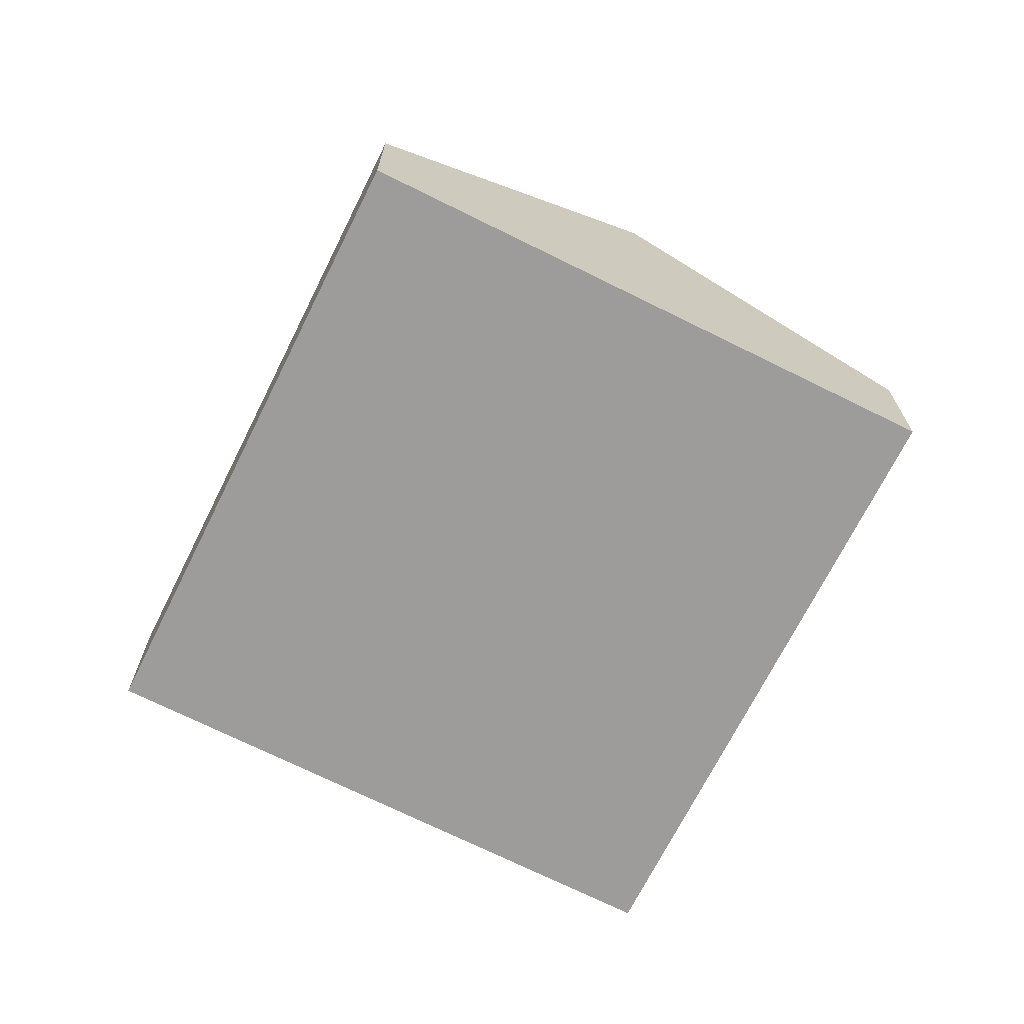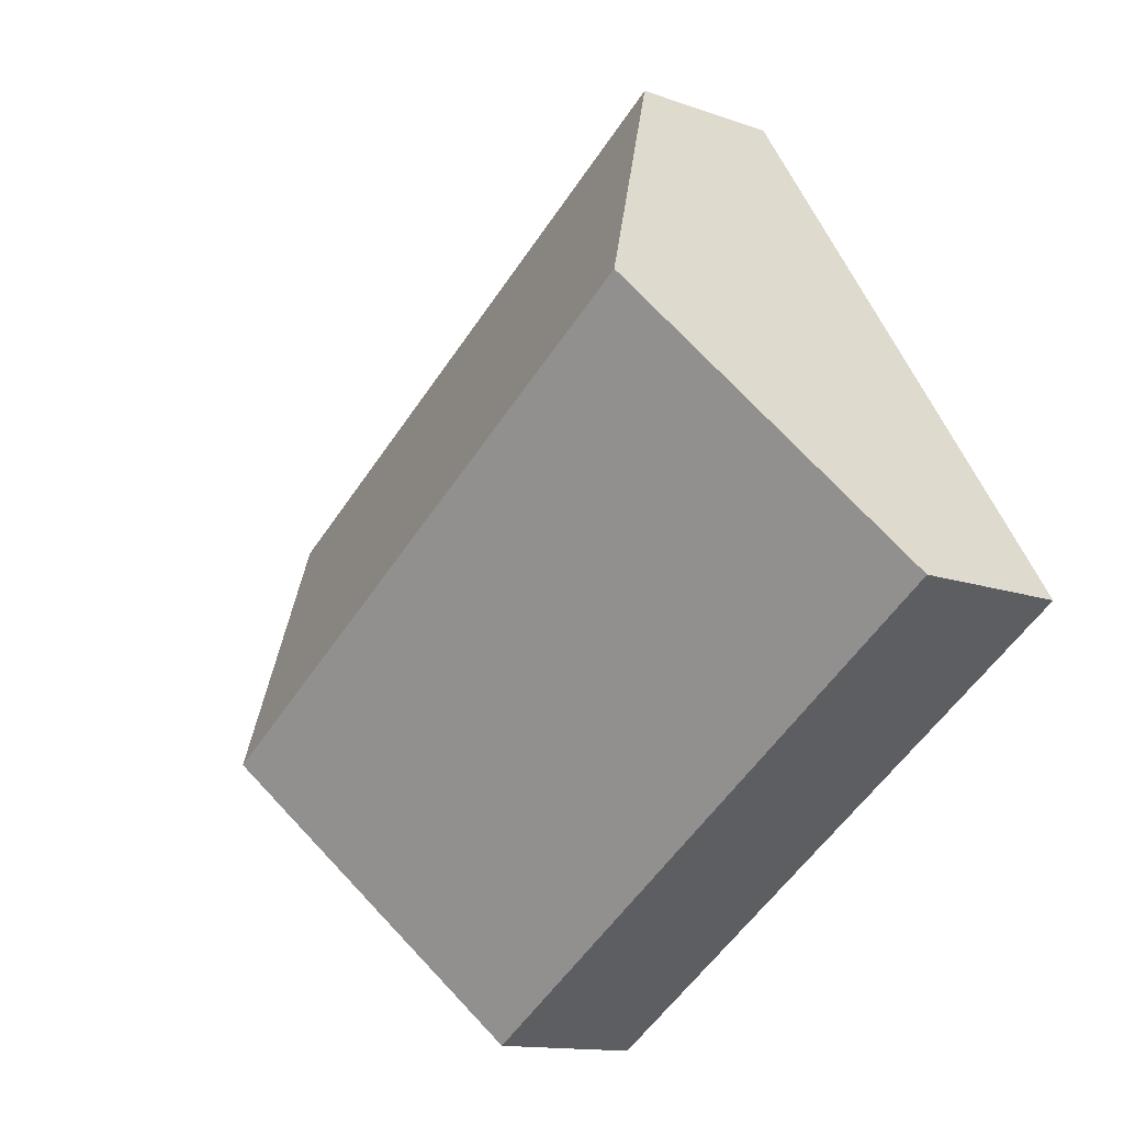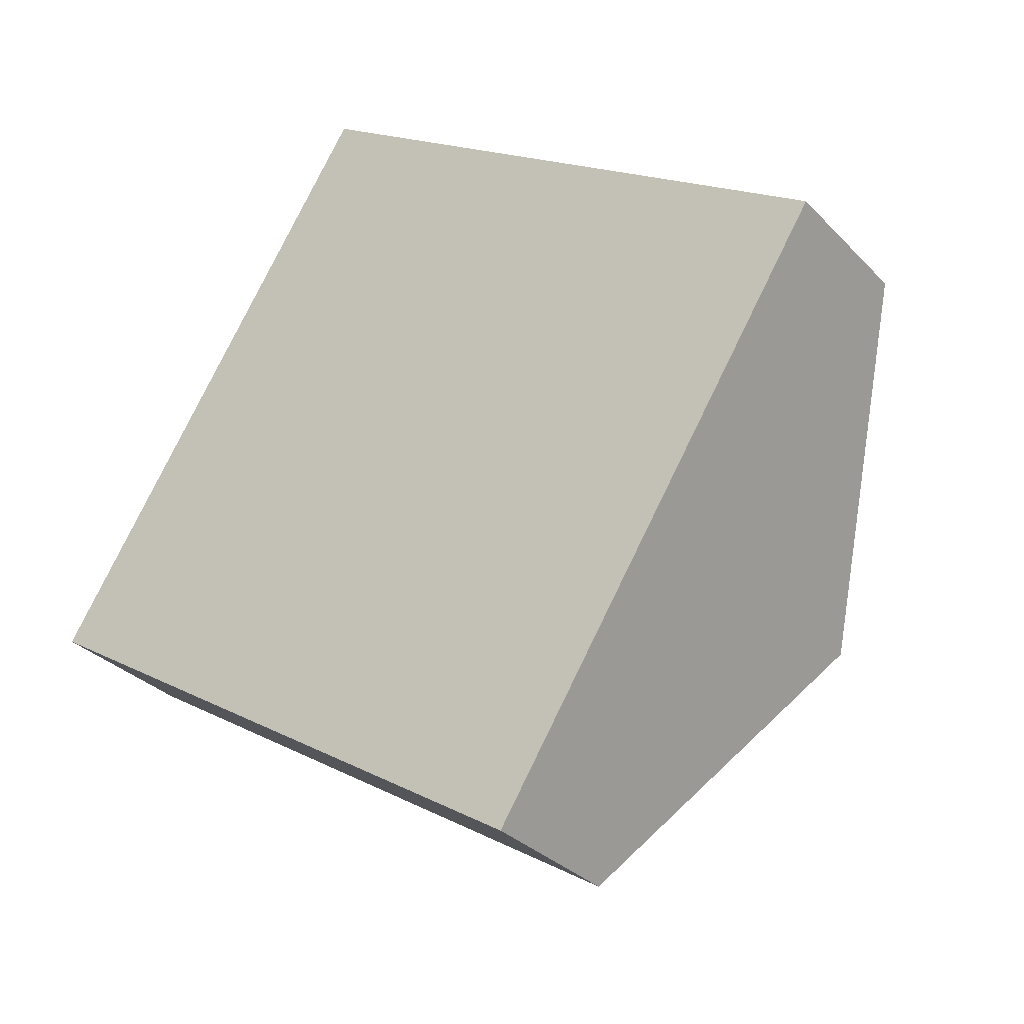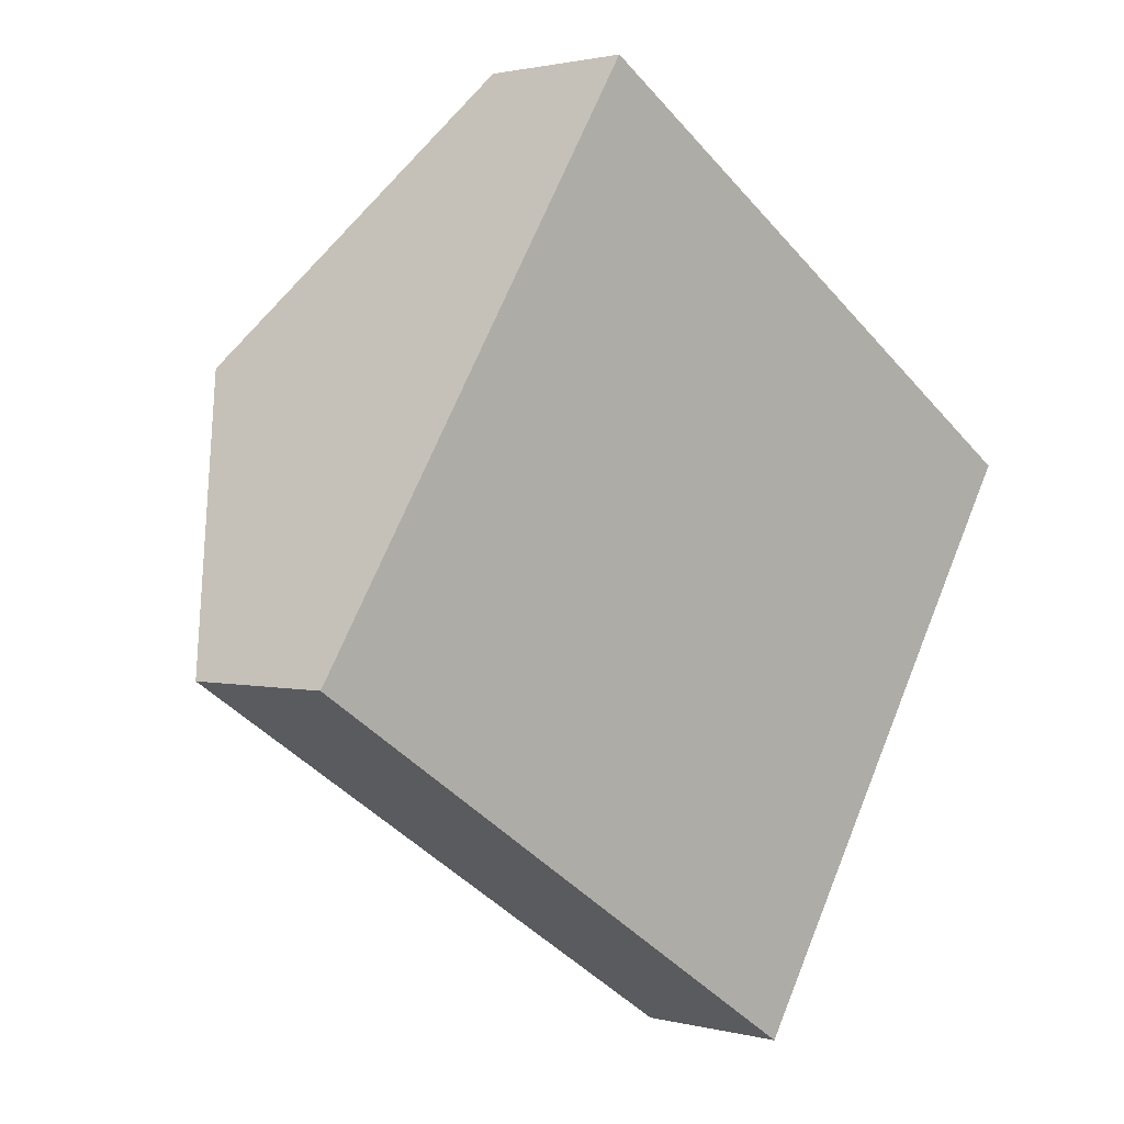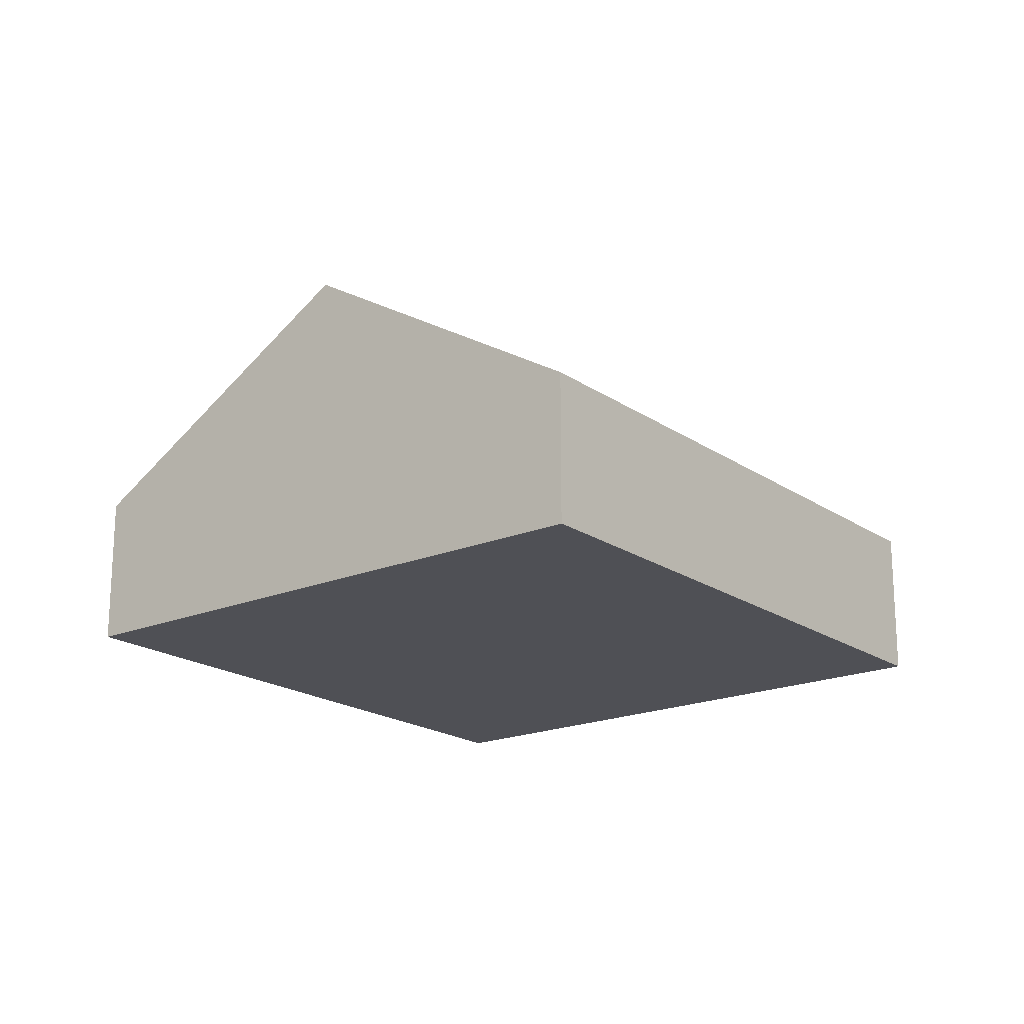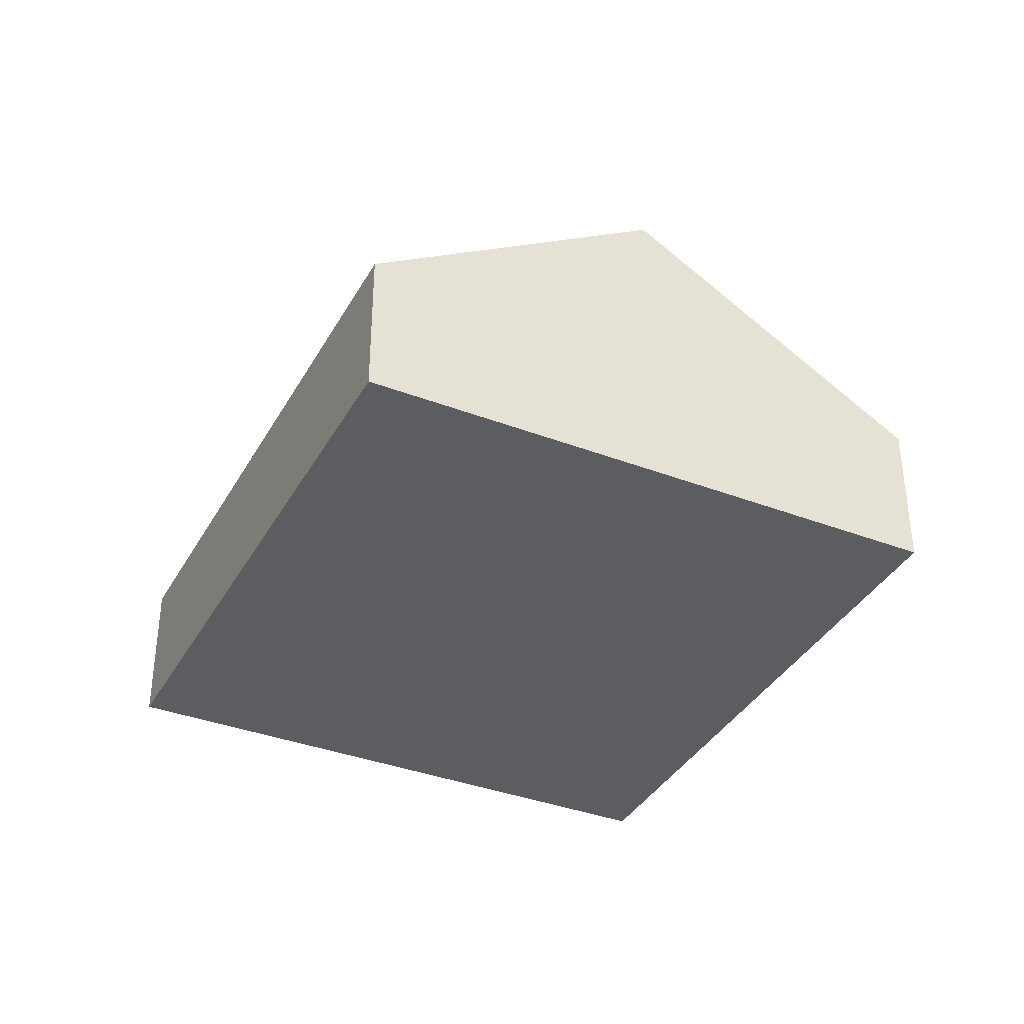
<metadata>
{"format":"obj","ext":"obj","renderer":"f3d","projection":"perspective","resolution":1024,"background":"white","views":[{"elev":-70.1,"azim":96.0,"up":"+Y"},{"elev":-13.1,"azim":-129.4,"up":"+Z"},{"elev":-31.0,"azim":35.1,"up":"+Z"},{"elev":1.5,"azim":-46.1,"up":"+Z"},{"elev":-19.3,"azim":-19.3,"up":"+Y"},{"elev":-37.0,"azim":-83.6,"up":"+Y"}]}
</metadata>
<code>
v  2.571 5.118 4.002
v  13.45 2.315 2.72
v  10.89 5.118 -1.314
v  5.137 2.333 7.995
v  0 2.327 1.425e-16
v  8.339 2.327 -5.33
v  8.339 3.264e-16 -5.33
v  0 0 0
v  2.571 -2.451e-16 4.002
v  5.137 -4.896e-16 7.995
v  13.45 -1.666e-16 2.72
v  10.89 8.046e-17 -1.314
g defaultobject
f 1 2 3
f 2 1 4
f 5 3 6
f 3 5 1
f 7 5 6
f 5 7 8
f 8 1 5
f 1 8 9
f 1 9 4
f 4 9 10
f 10 2 4
f 2 10 11
f 3 7 6
f 7 3 2
f 7 2 12
f 12 2 11
f 12 8 7
f 8 12 9
f 9 12 11
f 9 11 10

</code>
